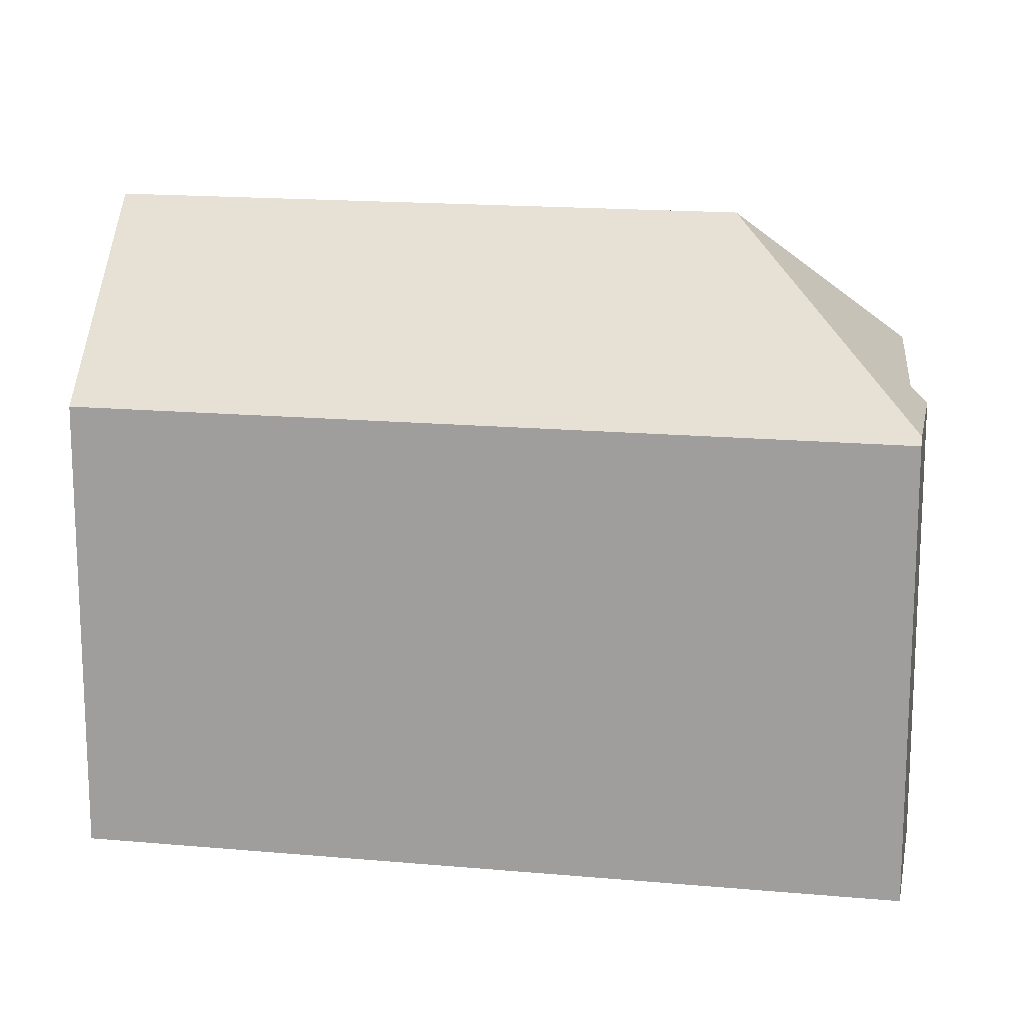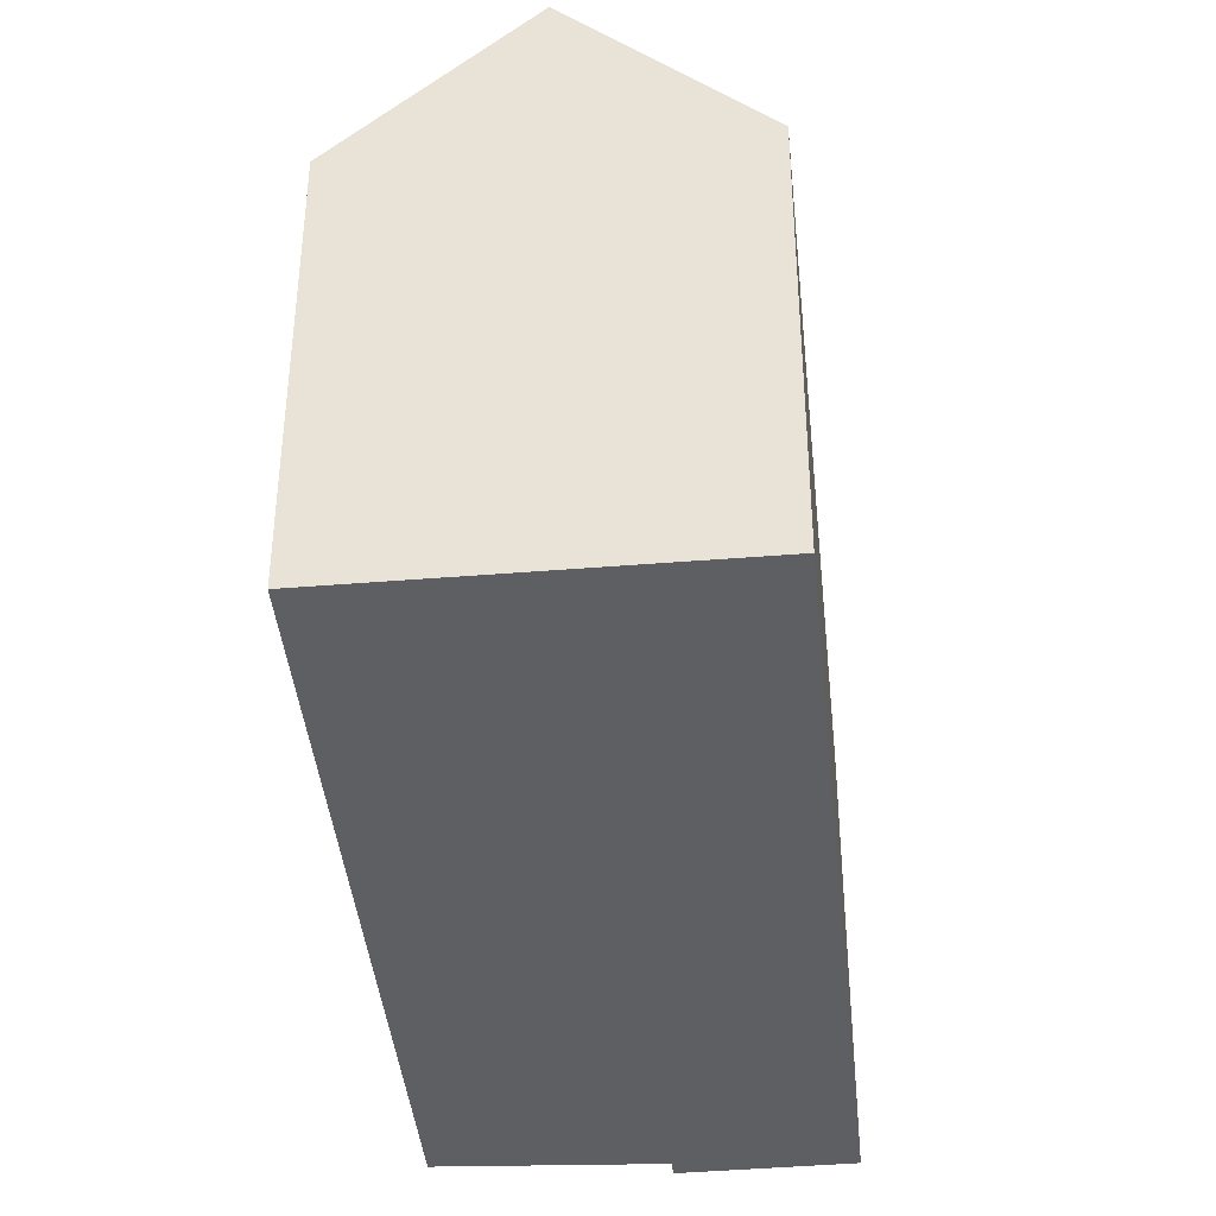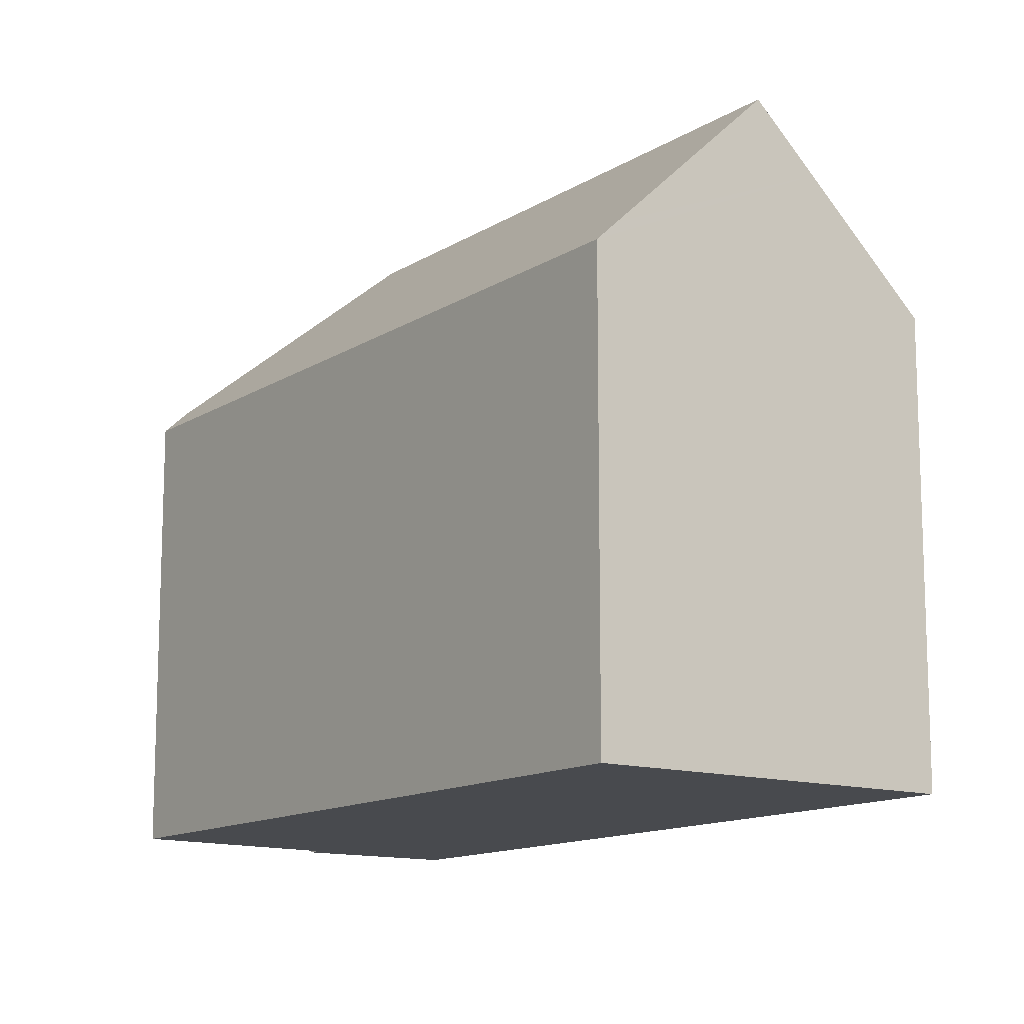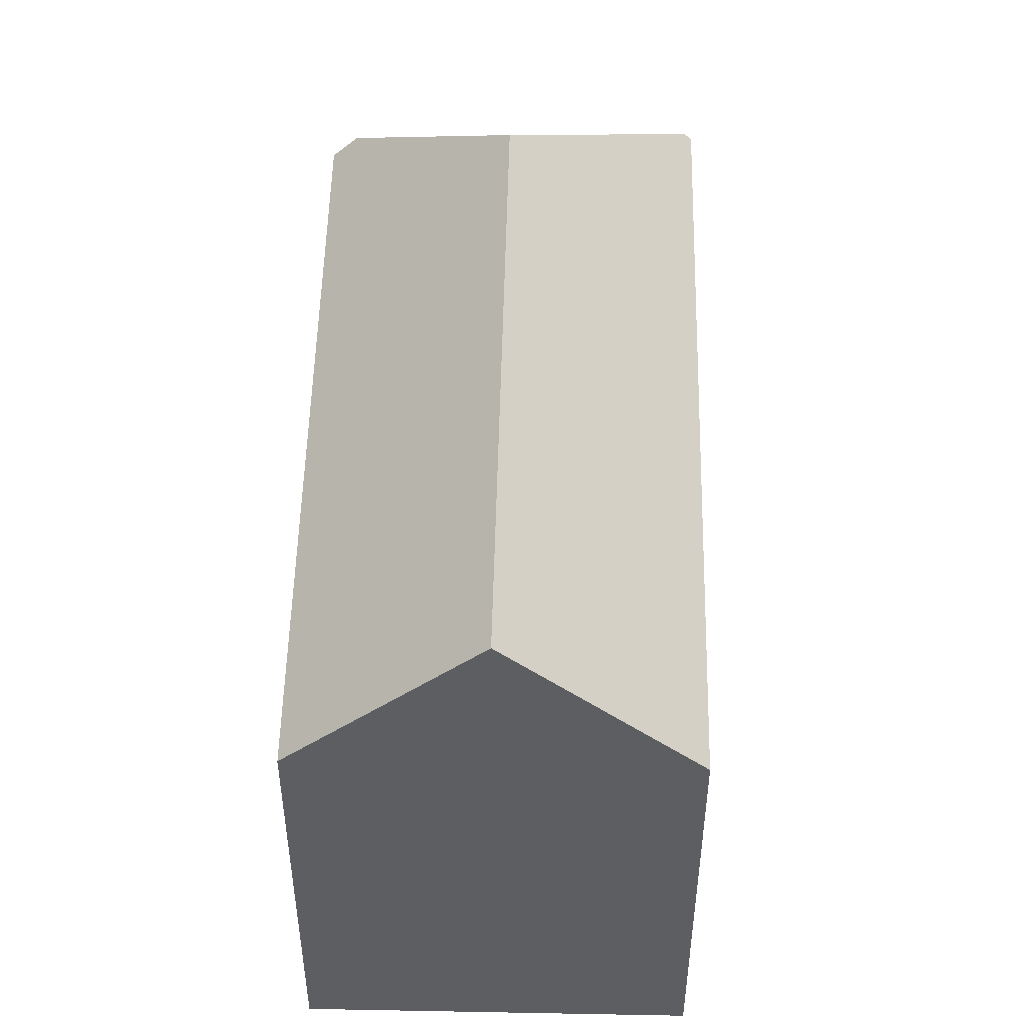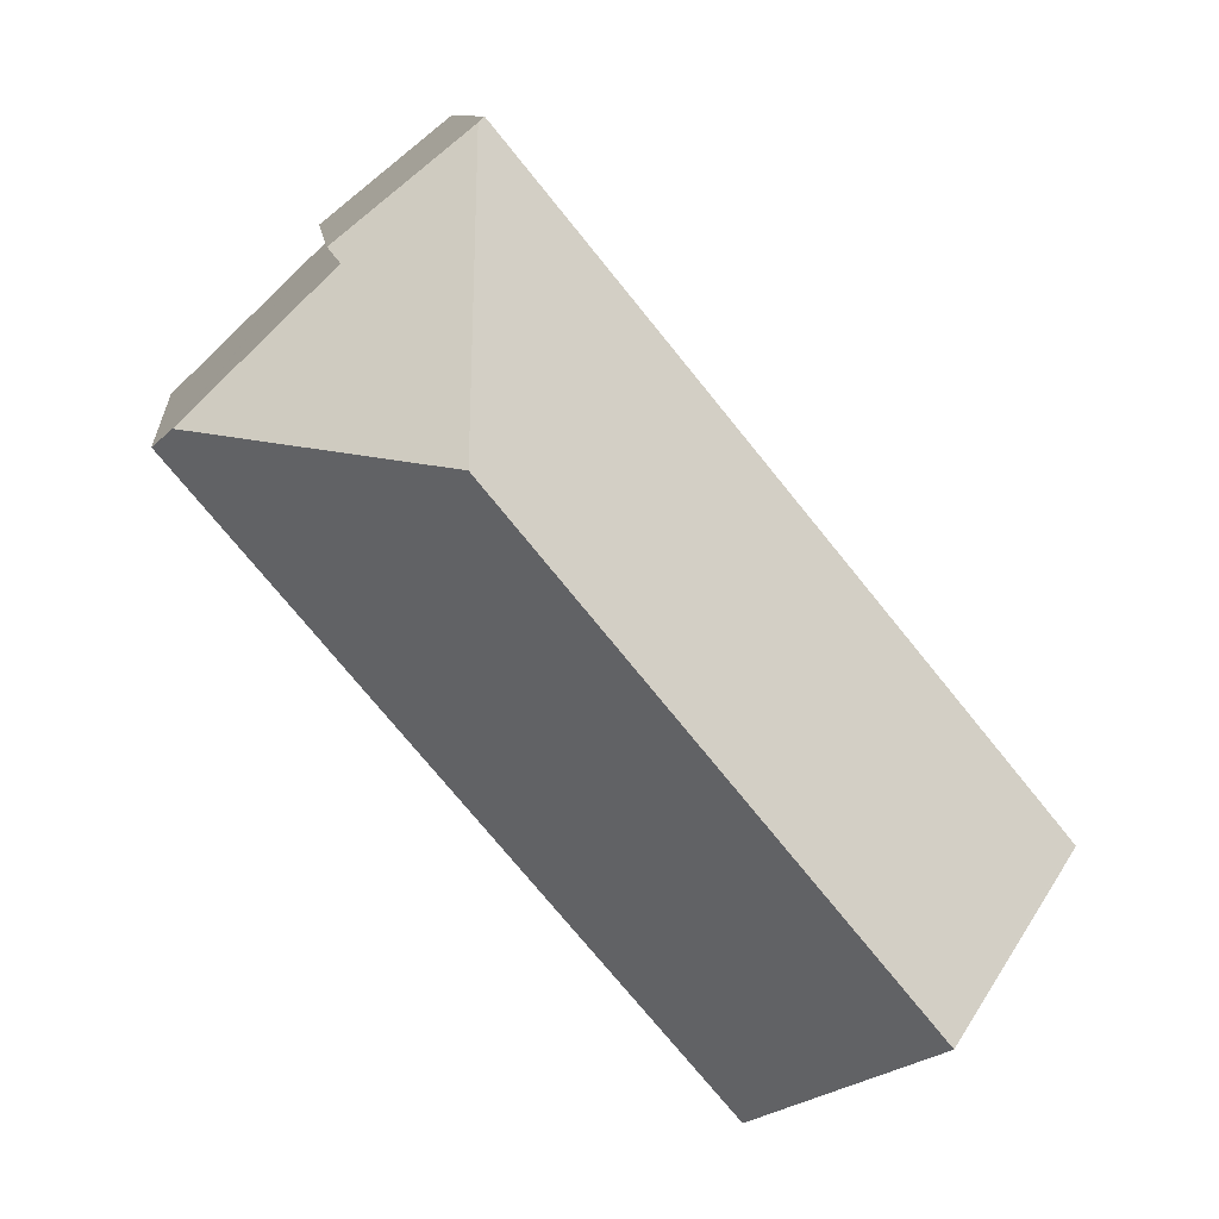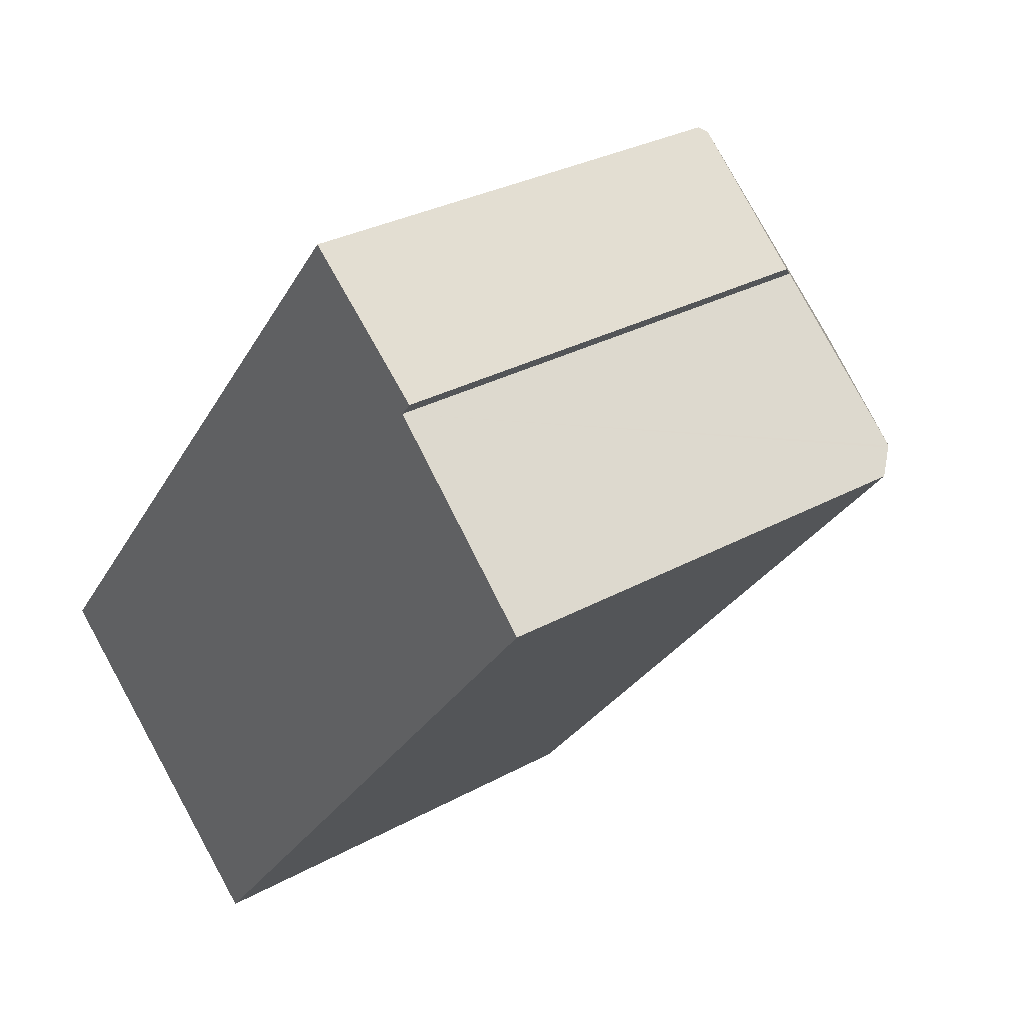
<metadata>
{"format":"obj","ext":"obj","renderer":"f3d","projection":"perspective","resolution":1024,"background":"white","views":[{"elev":16.5,"azim":-40.3,"up":"+Y"},{"elev":-41.1,"azim":-134.9,"up":"+Y"},{"elev":-13.0,"azim":-176.3,"up":"+Y"},{"elev":50.8,"azim":-139.4,"up":"+Y"},{"elev":9.9,"azim":173.5,"up":"+Z"},{"elev":29.9,"azim":51.1,"up":"+Z"}]}
</metadata>
<code>
v  15.39 13.59 18.51
v  18.76 13.83 15.15
v  16.02 18.59 10.68
v  19.08 13.38 15.53
v  22.87 14.02 11.22
v  8.862 13.38 10.86
v  15.22 13.38 18.65
v  4.374 18.59 -3.596
v  7.76 13.38 9.51
v  0.092 13.38 0.112
v  2.883 16.81 -2.37
v  0 13.38 8.192e-16
v  22.91 13.97 11.18
v  23.42 13.33 10.7
v  23.05 13.33 10.25
v  8.698 13.44 -7.151
v  8.195 14.04 -6.737
v  0 0 0
v  0.092 -6.858e-18 0.112
v  7.76 -5.823e-16 9.51
v  15.22 -1.142e-15 18.65
v  8.862 -6.65e-16 10.86
v  19.08 -9.512e-16 15.53
v  15.39 -1.133e-15 18.51
v  18.76 -9.28e-16 15.15
v  22.91 -6.848e-16 11.18
v  23.42 -6.551e-16 10.7
v  22.87 -6.872e-16 11.22
v  8.698 4.379e-16 -7.151
v  23.05 -6.274e-16 10.25
v  4.374 2.202e-16 -3.596
v  8.195 4.125e-16 -6.737
v  2.883 1.451e-16 -2.37
g defaultobject
f 1 2 3
f 2 1 4
f 3 2 5
f 1 6 7
f 6 1 3
f 6 3 8
f 6 8 9
f 9 8 10
f 10 8 11
f 10 11 12
f 13 3 5
f 3 13 14
f 3 14 15
f 3 15 16
f 3 16 17
f 3 17 8
f 18 10 12
f 10 18 9
f 9 18 6
f 6 18 7
f 7 18 19
f 7 19 20
f 7 20 21
f 21 20 22
f 7 4 1
f 4 7 21
f 4 21 23
f 23 21 24
f 25 5 2
f 5 25 13
f 13 25 14
f 14 25 26
f 14 26 27
f 26 25 28
f 4 25 2
f 25 4 23
f 27 15 14
f 15 27 16
f 16 27 29
f 29 27 30
f 17 11 8
f 11 17 16
f 11 16 12
f 12 16 29
f 12 29 18
f 18 29 31
f 31 29 32
f 18 31 33
f 22 24 21
f 24 22 23
f 23 22 25
f 25 22 28
f 28 22 26
f 26 22 27
f 27 22 30
f 30 22 29
f 29 22 20
f 29 20 19
f 29 19 32
f 32 19 33
f 33 19 18
f 32 33 31

</code>
